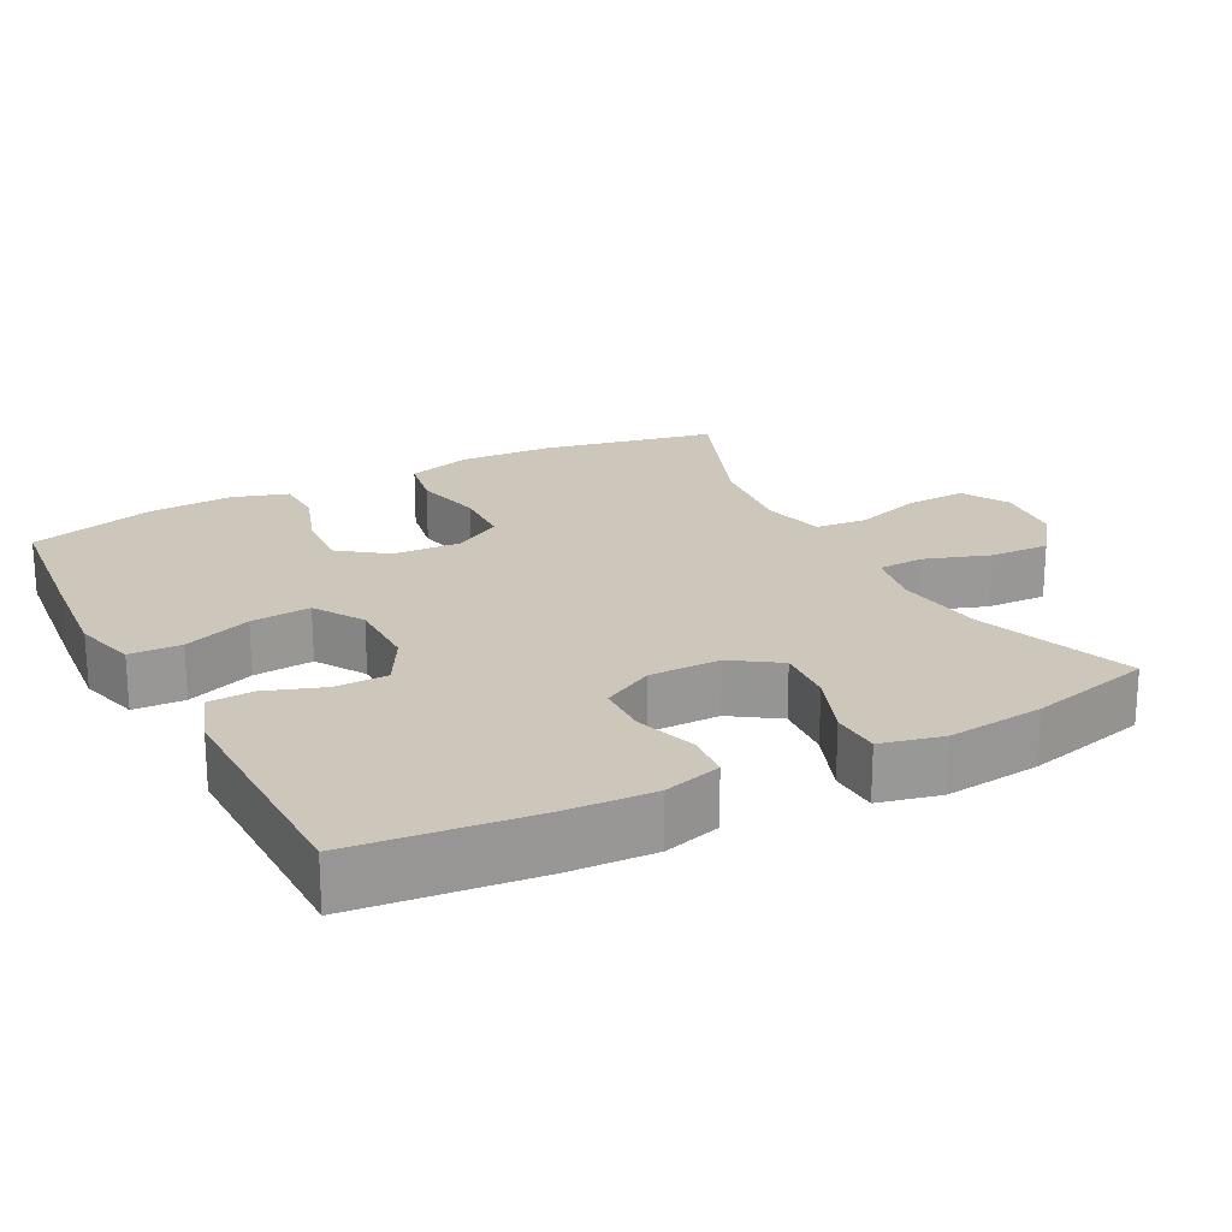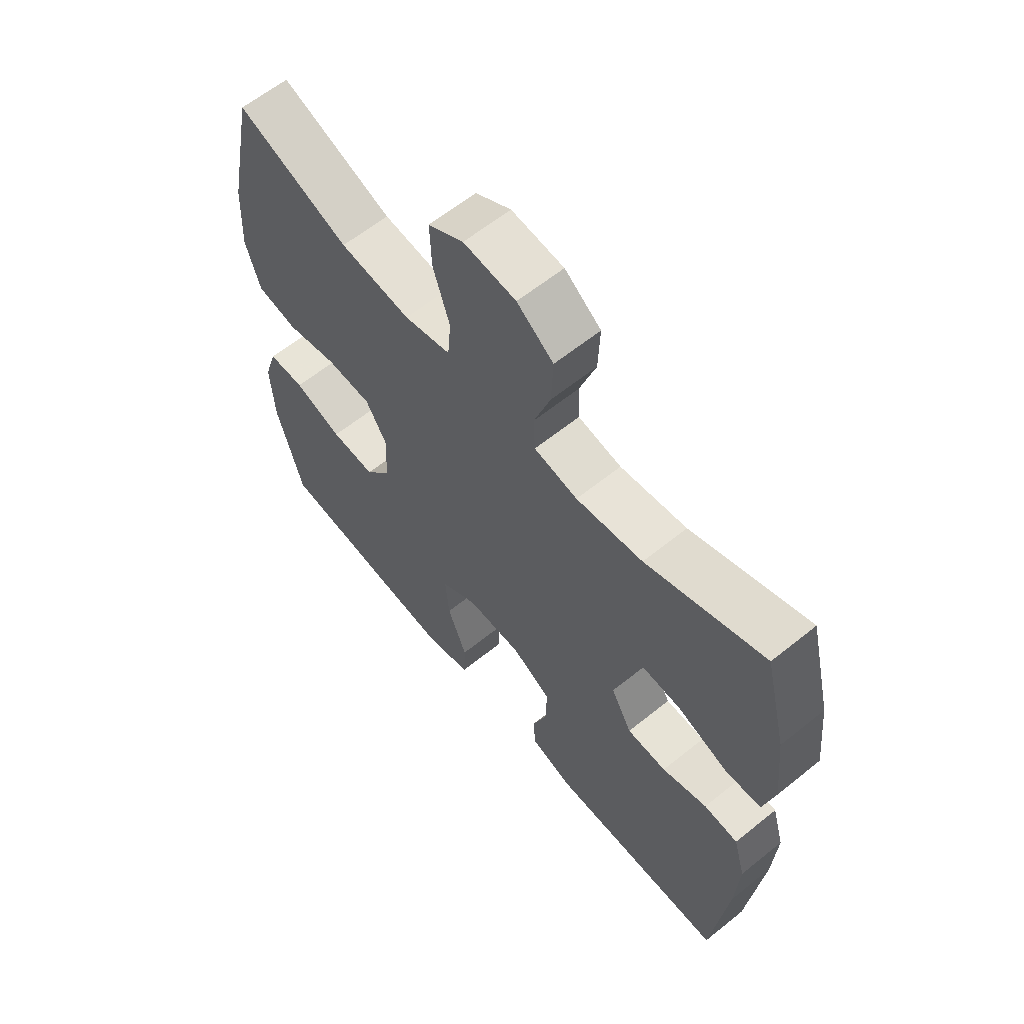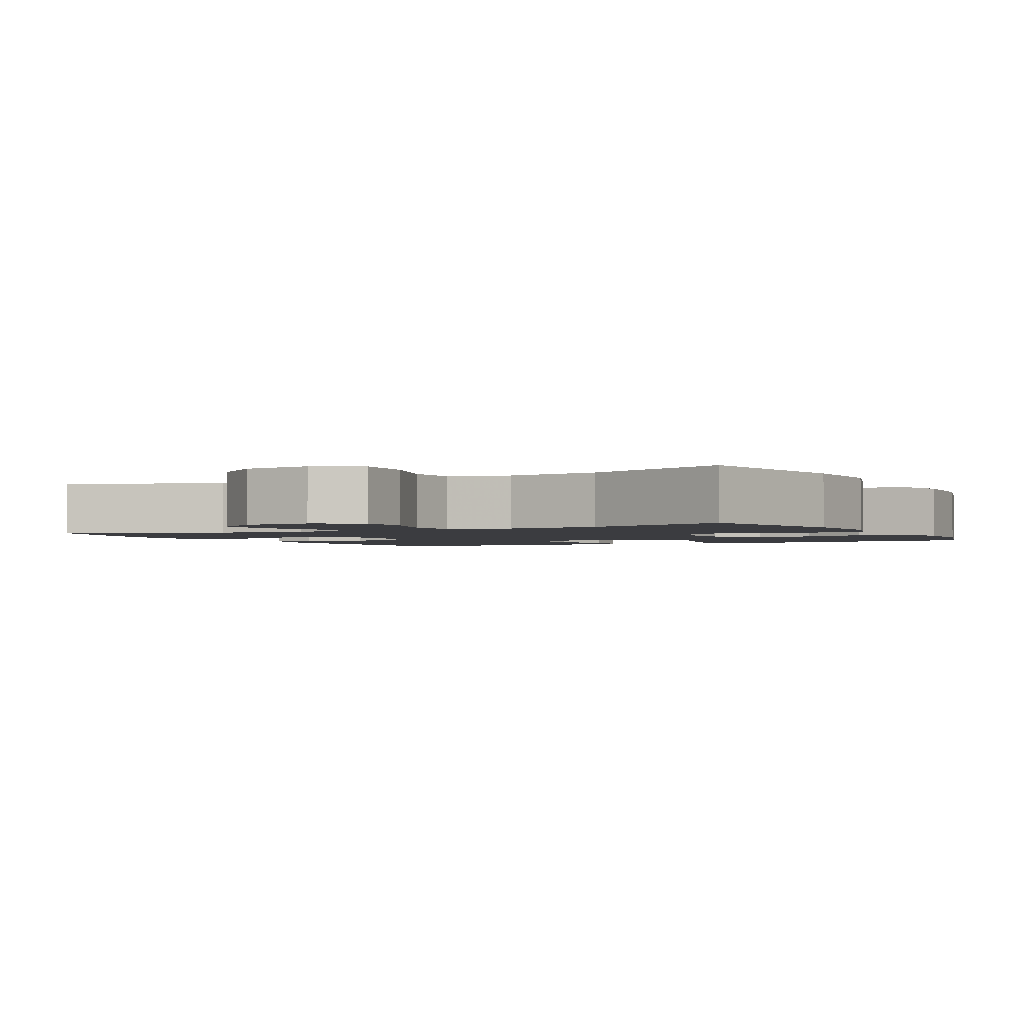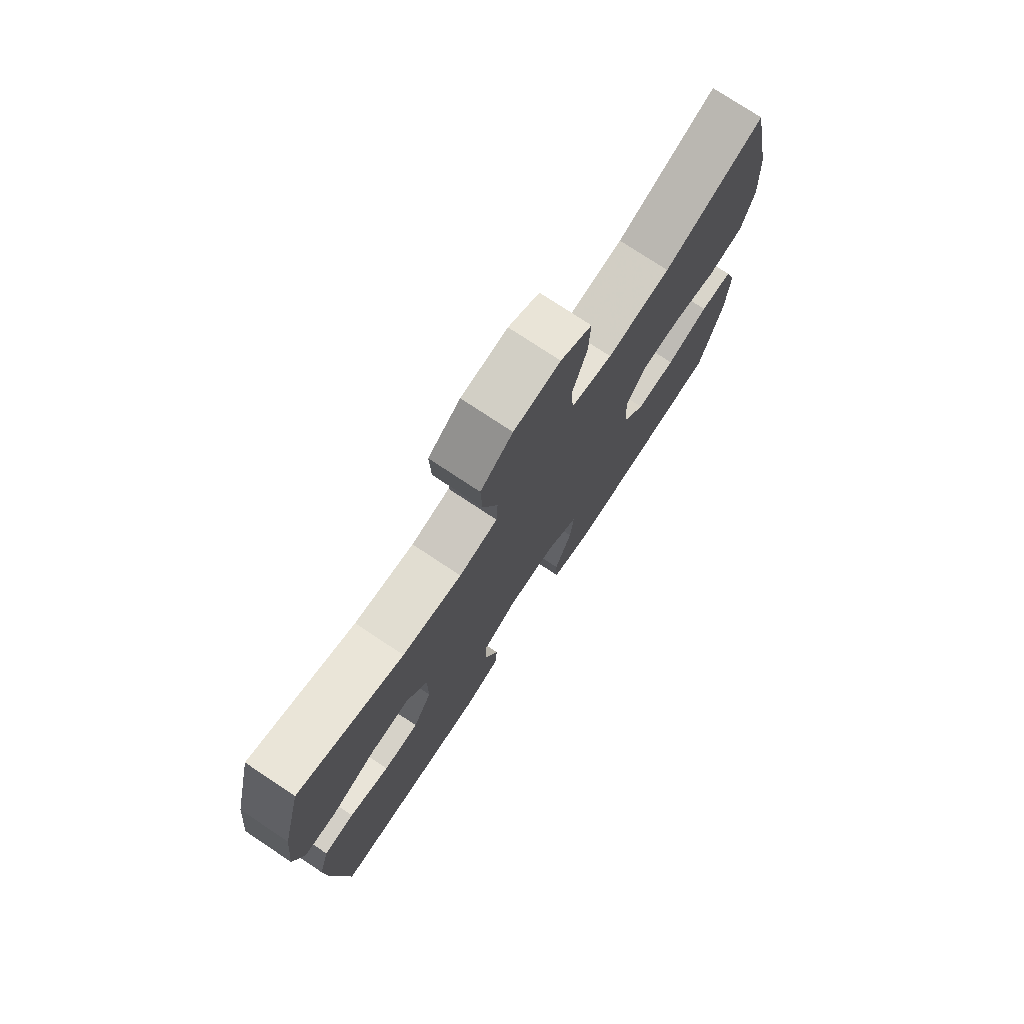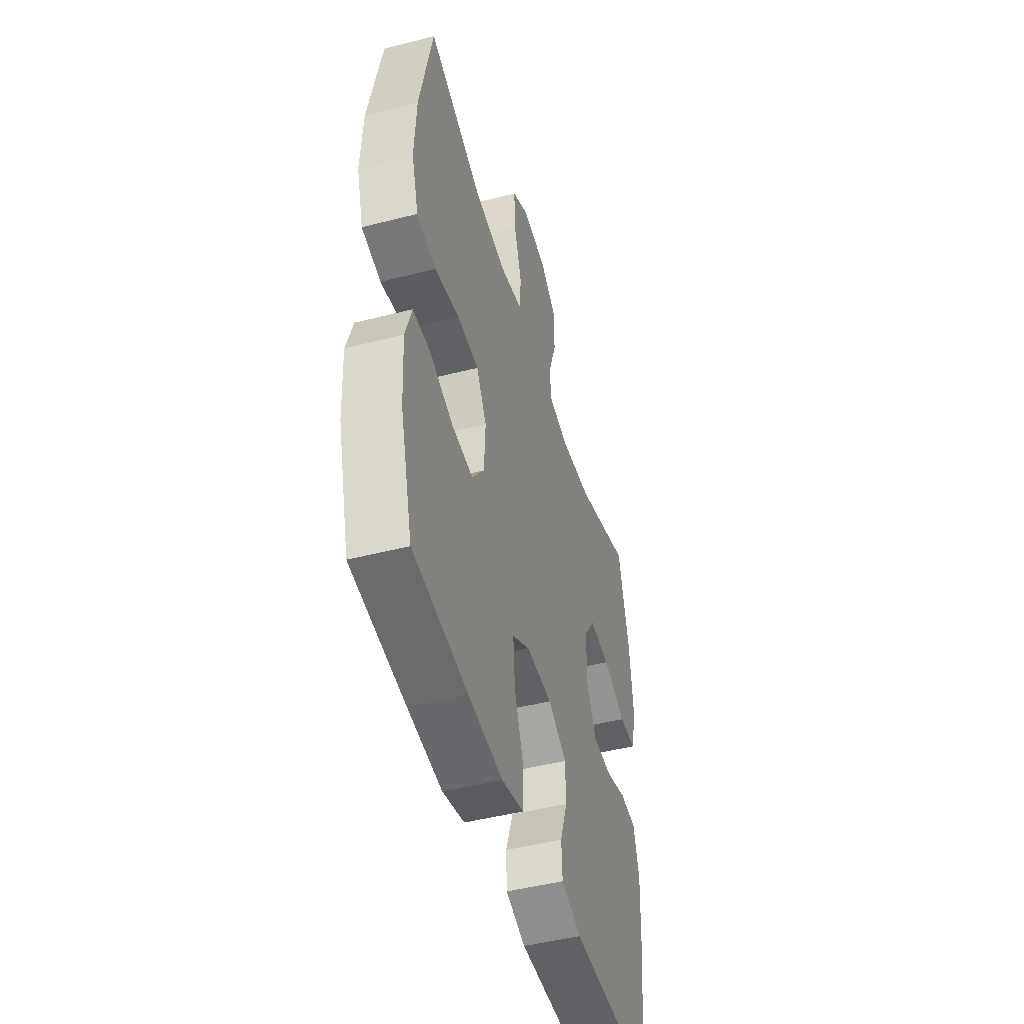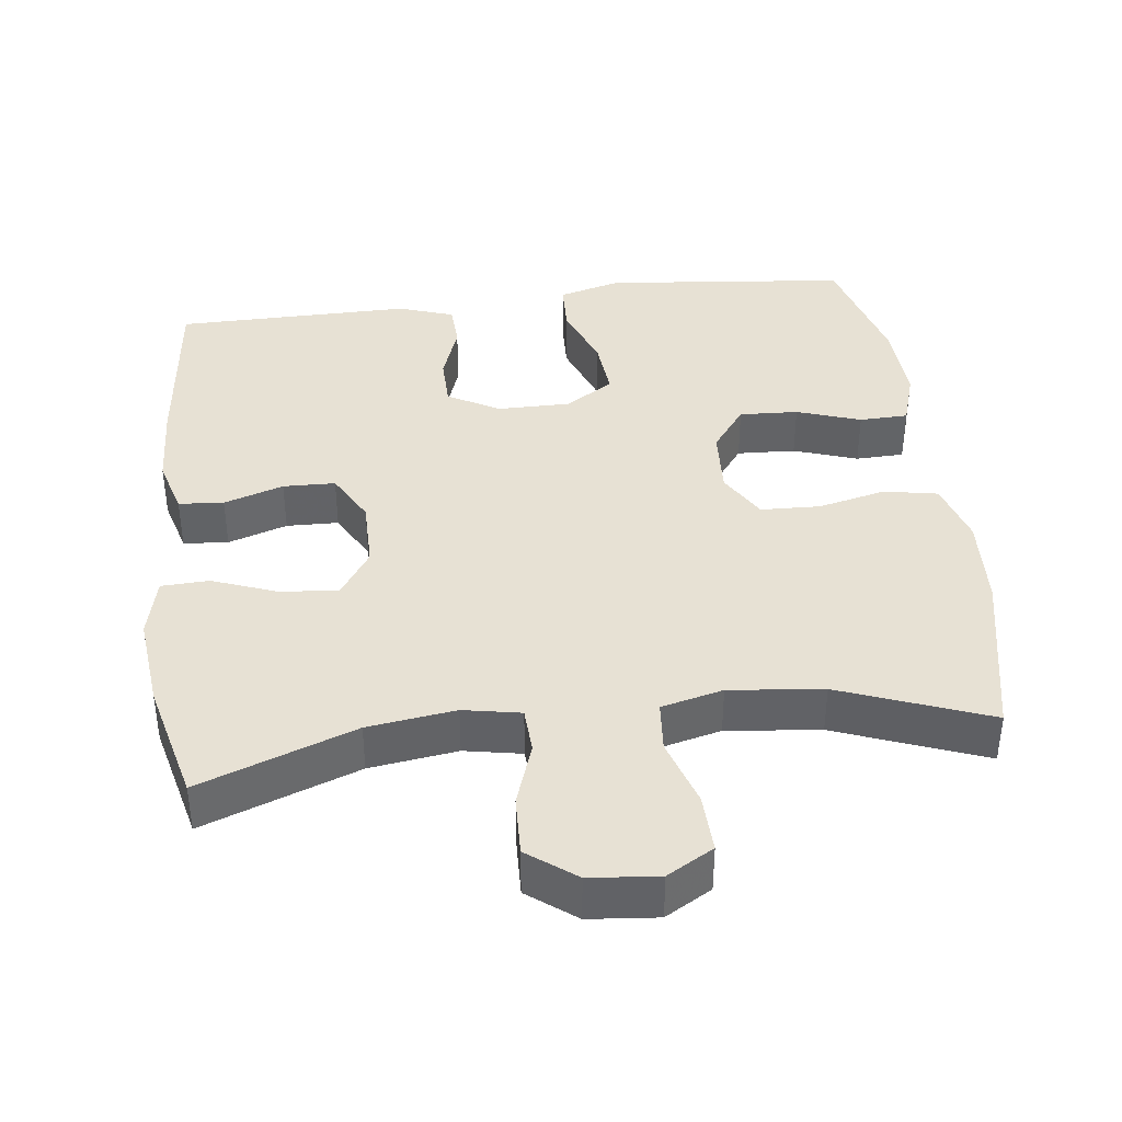
<metadata>
{"format":"obj","ext":"obj","renderer":"f3d","projection":"perspective","resolution":1024,"background":"white","views":[{"elev":21.5,"azim":-117.6,"up":"+Y"},{"elev":61.9,"azim":-129.3,"up":"+Z"},{"elev":-2.1,"azim":27.7,"up":"+Y"},{"elev":76.1,"azim":-56.4,"up":"+Z"},{"elev":-47.6,"azim":106.1,"up":"+Z"},{"elev":39.4,"azim":-7.0,"up":"+Y"}]}
</metadata>
<code>
v -0.5 0.07 -0.5
v -0.527 0.07 -0.252
v -0.533 0.07 -0.134
v -0.511 0.07 -0.056
v -0.449 0.07 -0.051
v -0.367 0.07 -0.078
v -0.295 0.07 -0.076
v -0.257 0.07 -0.006
v -0.257 0.07 0.091
v -0.3 0.07 0.155
v -0.379 0.07 0.149
v -0.469 0.07 0.115
v -0.535 0.07 0.118
v -0.555 0.07 0.202
v -0.541 0.07 0.333
v -0.5 0.07 0.5
v -0.286 0.07 0.421
v -0.165 0.07 0.404
v -0.086 0.07 0.419
v -0.083 0.07 0.482
v -0.113 0.07 0.57
v -0.116 0.07 0.652
v -0.05 0.07 0.702
v 0.045 0.07 0.711
v 0.109 0.07 0.674
v 0.106 0.07 0.593
v 0.076 0.07 0.499
v 0.082 0.07 0.429
v 0.167 0.07 0.408
v 0.296 0.07 0.422
v 0.5 0.07 0.5
v 0.549 0.07 0.264
v 0.556 0.07 0.136
v 0.53 0.07 0.049
v 0.456 0.07 0.035
v 0.362 0.07 0.057
v 0.28 0.07 0.054
v 0.241 0.07 -0.012
v 0.246 0.07 -0.105
v 0.293 0.07 -0.168
v 0.374 0.07 -0.164
v 0.462 0.07 -0.134
v 0.529 0.07 -0.136
v 0.553 0.07 -0.212
v 0.547 0.07 -0.328
v 0.5 0.07 -0.5
v 0.292 0.07 -0.522
v 0.161 0.07 -0.534
v 0.077 0.07 -0.511
v 0.074 0.07 -0.441
v 0.109 0.07 -0.348
v 0.116 0.07 -0.266
v 0.049 0.07 -0.224
v -0.051 0.07 -0.224
v -0.122 0.07 -0.264
v -0.123 0.07 -0.335
v -0.095 0.07 -0.415
v -0.098 0.07 -0.477
v -0.174 0.07 -0.503
v -0.291 0.07 -0.502
v -0.5 0 -0.5
v -0.527 0 -0.252
v -0.533 0 -0.134
v -0.511 0 -0.056
v -0.449 0 -0.051
v -0.367 0 -0.078
v -0.295 0 -0.076
v -0.257 0 -0.006
v -0.257 0 0.091
v -0.3 0 0.155
v -0.379 0 0.149
v -0.469 0 0.115
v -0.535 0 0.118
v -0.555 0 0.202
v -0.541 0 0.333
v -0.5 0 0.5
v -0.286 0 0.421
v -0.165 0 0.404
v -0.086 0 0.419
v -0.083 0 0.482
v -0.113 0 0.57
v -0.116 0 0.652
v -0.05 0 0.702
v 0.045 0 0.711
v 0.109 0 0.674
v 0.106 0 0.593
v 0.076 0 0.499
v 0.082 0 0.429
v 0.167 0 0.408
v 0.296 0 0.422
v 0.5 0 0.5
v 0.549 0 0.264
v 0.556 0 0.136
v 0.53 0 0.049
v 0.456 0 0.035
v 0.362 0 0.057
v 0.28 0 0.054
v 0.241 0 -0.012
v 0.246 0 -0.105
v 0.293 0 -0.168
v 0.374 0 -0.164
v 0.462 0 -0.134
v 0.529 0 -0.136
v 0.553 0 -0.212
v 0.547 0 -0.328
v 0.5 0 -0.5
v 0.292 0 -0.522
v 0.161 0 -0.534
v 0.077 0 -0.511
v 0.074 0 -0.441
v 0.109 0 -0.348
v 0.116 0 -0.266
v 0.049 0 -0.224
v -0.051 0 -0.224
v -0.122 0 -0.264
v -0.123 0 -0.335
v -0.095 0 -0.415
v -0.098 0 -0.477
v -0.174 0 -0.503
v -0.291 0 -0.502
f 4 5 6
f 3 4 6
f 2 3 6
f 1 2 6
f 60 1 6
f 59 60 6
f 58 59 6
f 57 58 6
f 56 57 6
f 55 56 6 7
f 54 55 7 8
f 53 54 8 9
f 52 53 9 10
f 49 50 51
f 48 49 51
f 47 48 51
f 46 47 51
f 45 46 51
f 44 45 51
f 43 44 51
f 42 43 51
f 41 42 51
f 40 41 51 52
f 39 40 52 10
f 34 35 36
f 33 34 36
f 32 33 36
f 31 32 36
f 30 31 36
f 29 30 36 37
f 28 29 37 38
f 25 26 27
f 24 25 27
f 23 24 27
f 22 23 27
f 21 22 27
f 20 21 27
f 19 20 27 28
f 38 39 10
f 28 38 10
f 19 28 10
f 18 19 10
f 15 16 17
f 14 15 17
f 13 14 17
f 12 13 17
f 11 12 17
f 10 11 17 18
f 66 65 64
f 66 64 63
f 66 63 62
f 66 62 61
f 66 61 120
f 66 120 119
f 66 119 118
f 66 118 117
f 66 117 116
f 67 66 116 115
f 68 67 115 114
f 69 68 114 113
f 70 69 113 112
f 111 110 109
f 111 109 108
f 111 108 107
f 111 107 106
f 111 106 105
f 111 105 104
f 111 104 103
f 111 103 102
f 111 102 101
f 112 111 101 100
f 70 112 100 99
f 96 95 94
f 96 94 93
f 96 93 92
f 96 92 91
f 96 91 90
f 97 96 90 89
f 98 97 89 88
f 87 86 85
f 87 85 84
f 87 84 83
f 87 83 82
f 87 82 81
f 87 81 80
f 88 87 80 79
f 70 99 98
f 70 98 88
f 70 88 79
f 70 79 78
f 77 76 75
f 77 75 74
f 77 74 73
f 77 73 72
f 77 72 71
f 78 77 71 70
f 1 61 62 2
f 2 62 63 3
f 3 63 64 4
f 4 64 65 5
f 5 65 66 6
f 6 66 67 7
f 7 67 68 8
f 8 68 69 9
f 9 69 70 10
f 10 70 71 11
f 11 71 72 12
f 12 72 73 13
f 13 73 74 14
f 14 74 75 15
f 15 75 76 16
f 16 76 77 17
f 17 77 78 18
f 18 78 79 19
f 19 79 80 20
f 20 80 81 21
f 21 81 82 22
f 22 82 83 23
f 23 83 84 24
f 24 84 85 25
f 25 85 86 26
f 26 86 87 27
f 27 87 88 28
f 28 88 89 29
f 29 89 90 30
f 30 90 91 31
f 31 91 92 32
f 32 92 93 33
f 33 93 94 34
f 34 94 95 35
f 35 95 96 36
f 36 96 97 37
f 37 97 98 38
f 38 98 99 39
f 39 99 100 40
f 40 100 101 41
f 41 101 102 42
f 42 102 103 43
f 43 103 104 44
f 44 104 105 45
f 45 105 106 46
f 46 106 107 47
f 47 107 108 48
f 48 108 109 49
f 49 109 110 50
f 50 110 111 51
f 51 111 112 52
f 52 112 113 53
f 53 113 114 54
f 54 114 115 55
f 55 115 116 56
f 56 116 117 57
f 57 117 118 58
f 58 118 119 59
f 59 119 120 60
f 60 120 61 1

</code>
